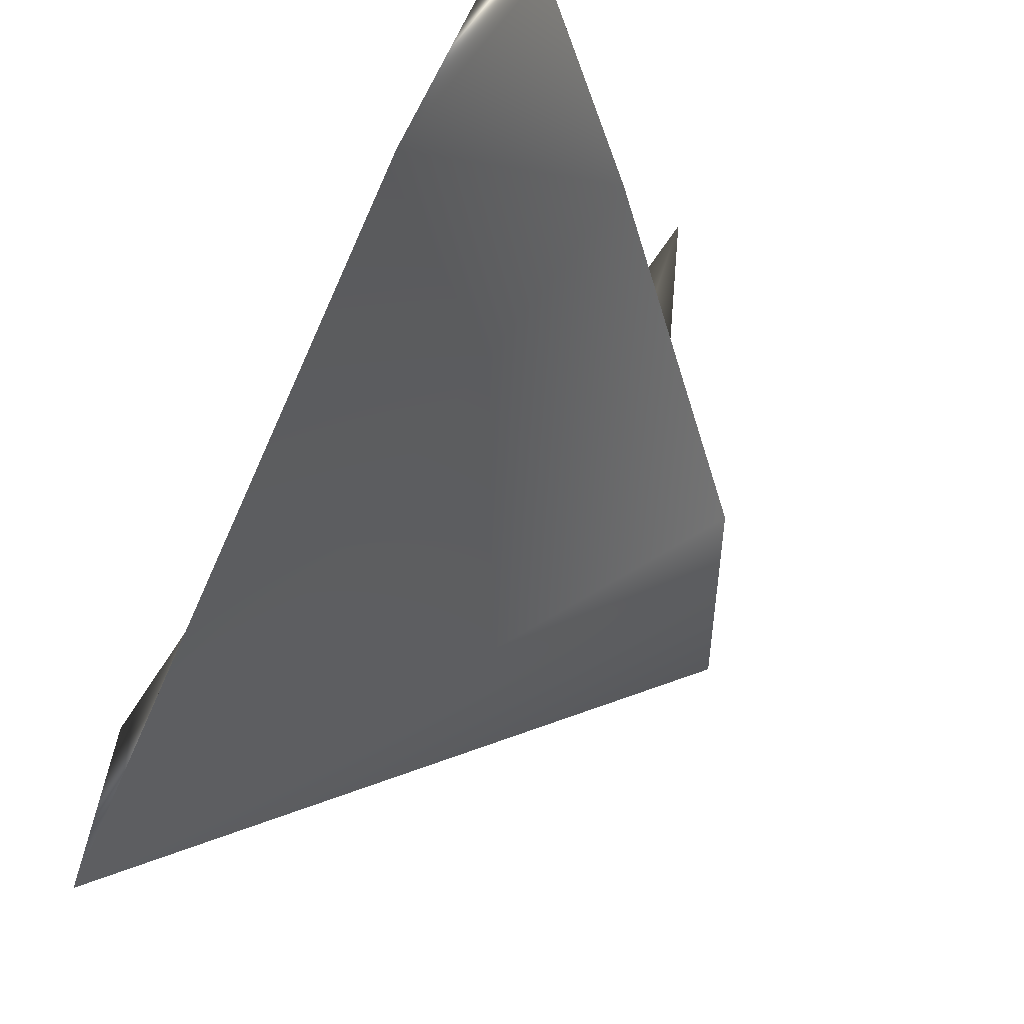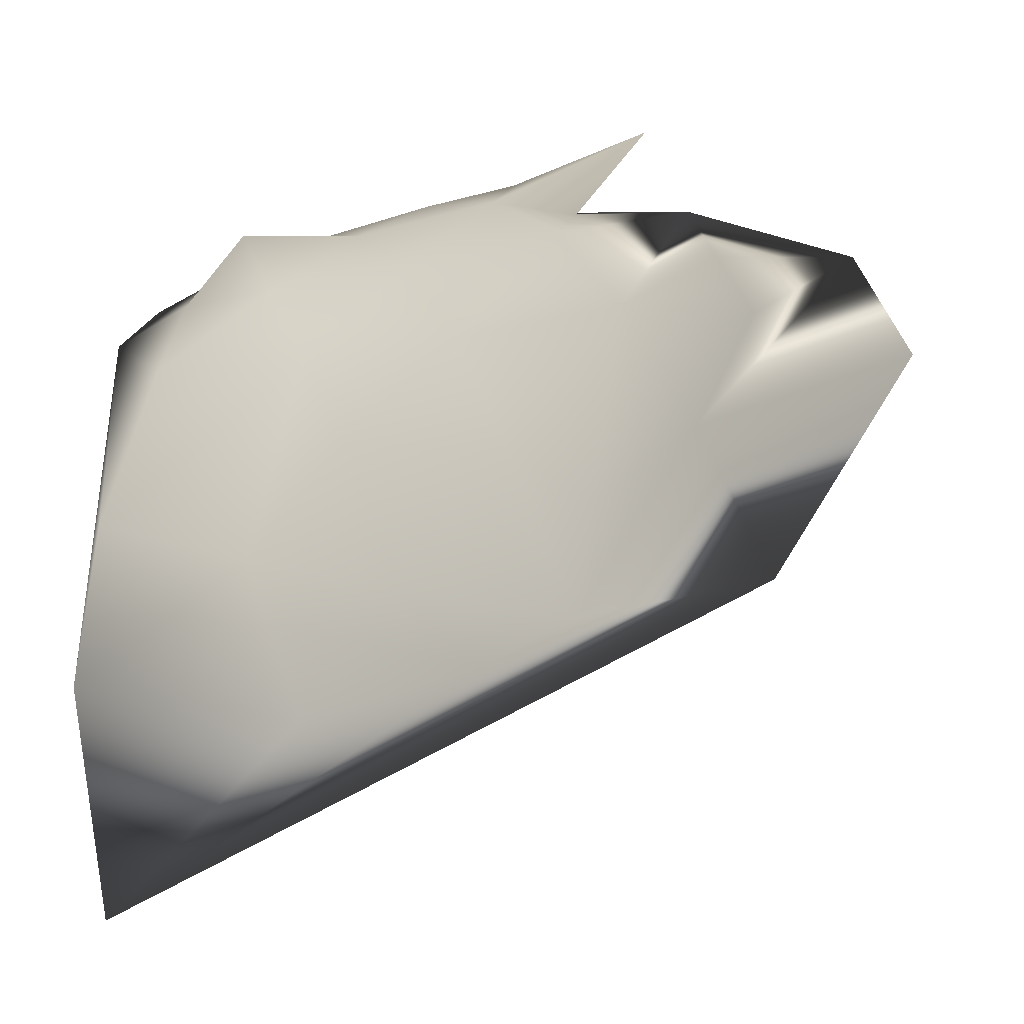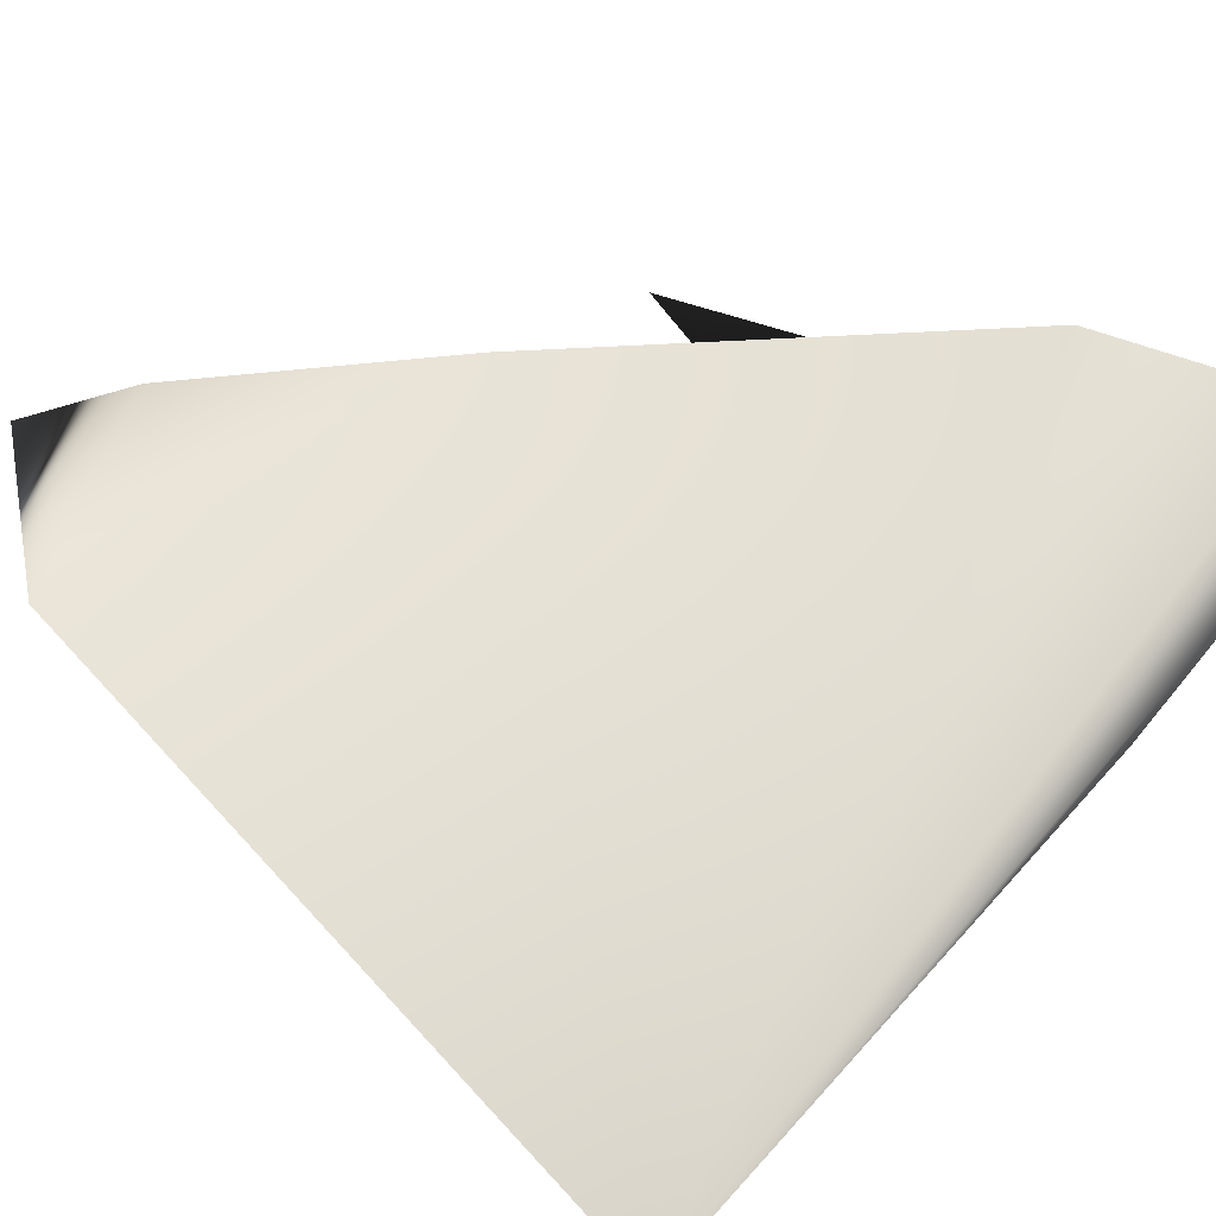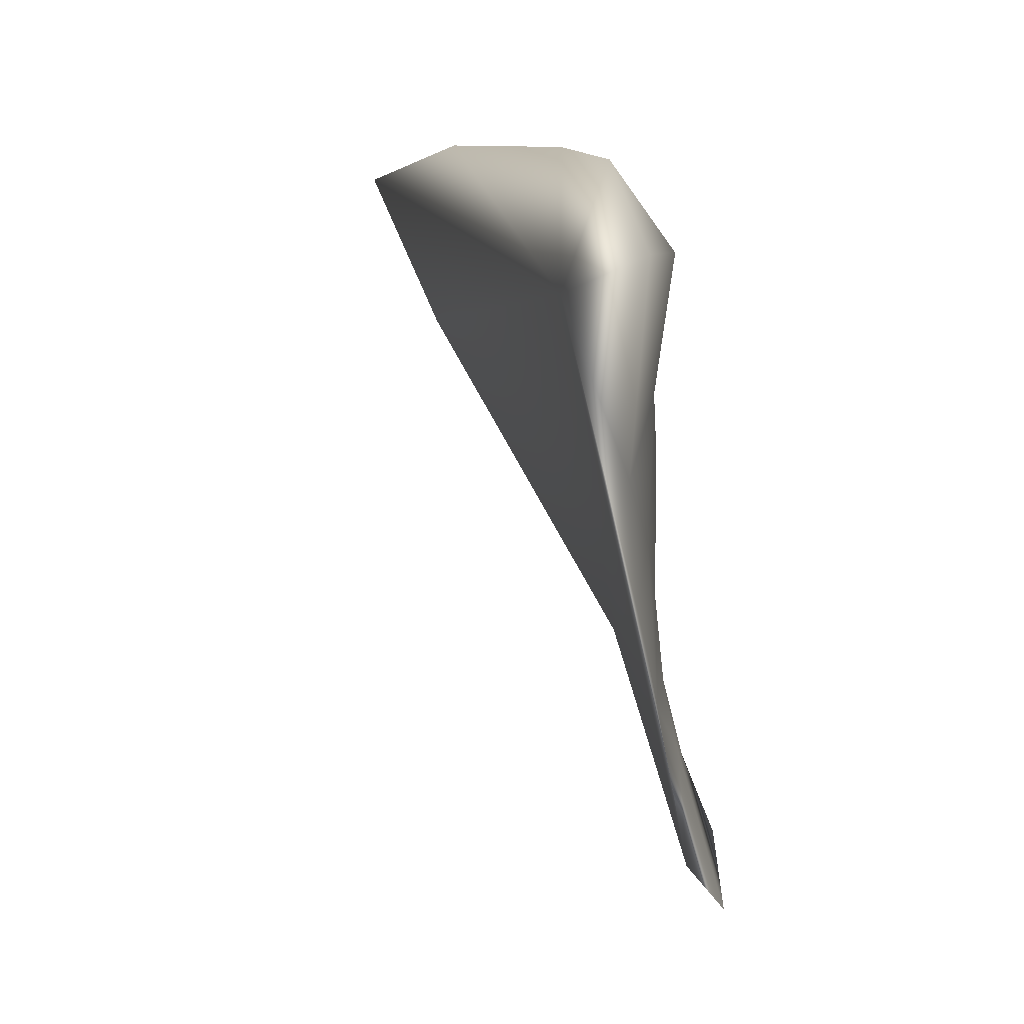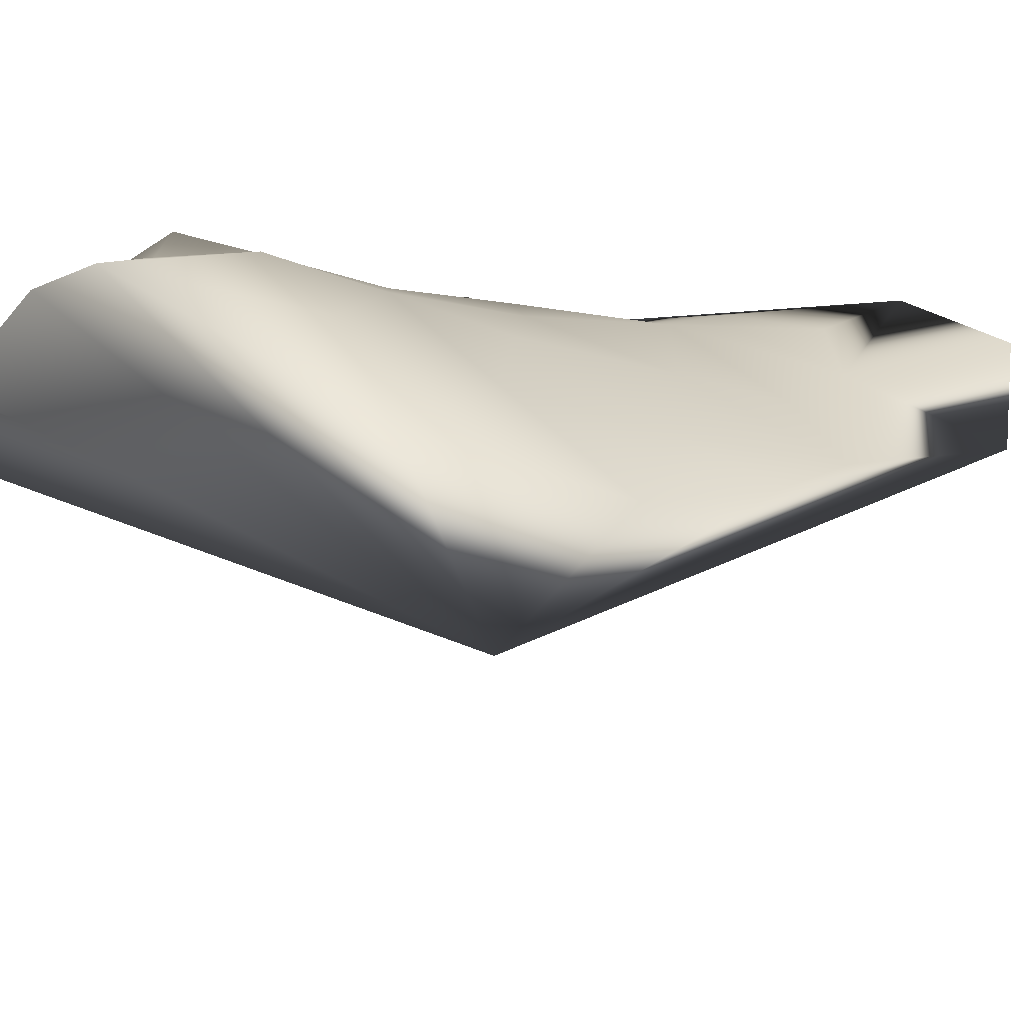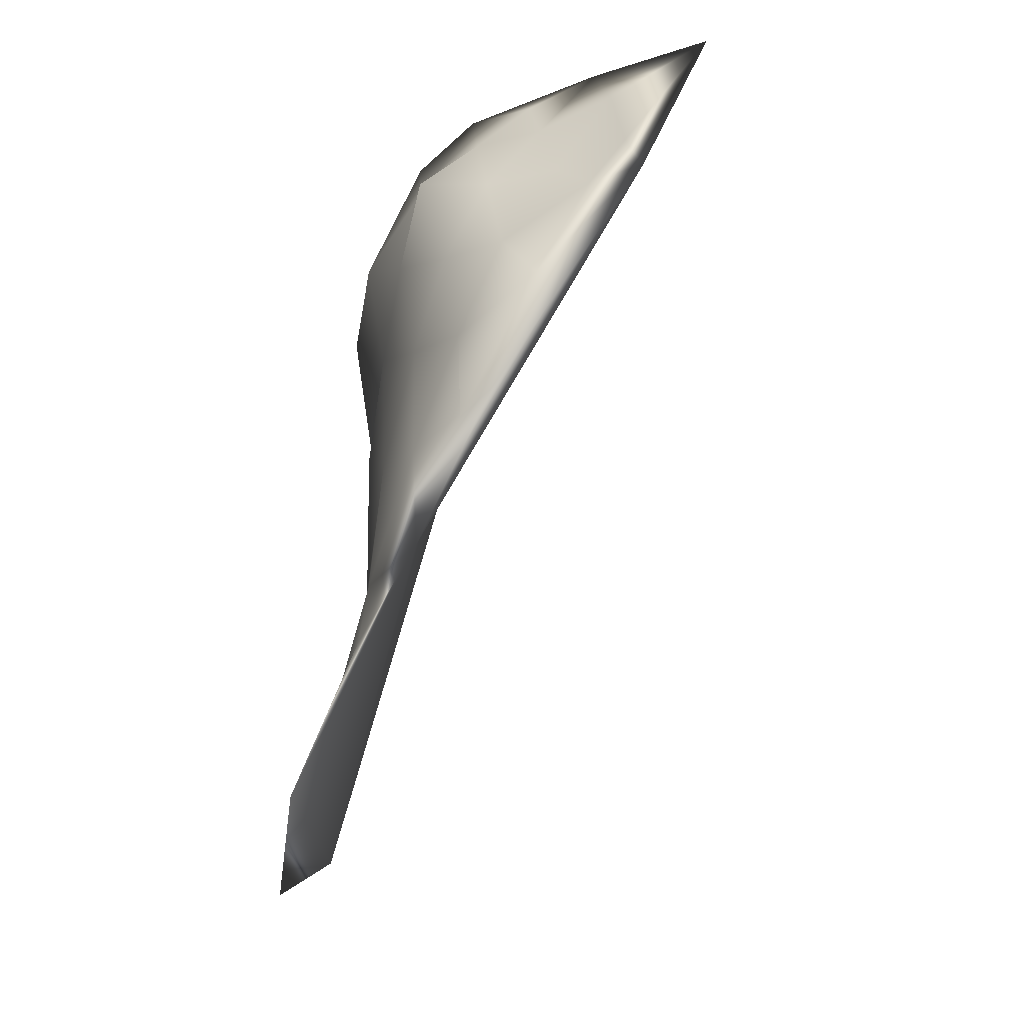
<metadata>
{"format":"obj","ext":"obj","renderer":"f3d","projection":"perspective","resolution":1024,"background":"white","views":[{"elev":-31.0,"azim":-15.3,"up":"+Z"},{"elev":16.2,"azim":-53.1,"up":"+Z"},{"elev":-69.2,"azim":65.8,"up":"+Z"},{"elev":-2.6,"azim":-139.2,"up":"+Y"},{"elev":-28.0,"azim":-116.8,"up":"+Z"},{"elev":-20.9,"azim":34.0,"up":"+Y"}]}
</metadata>
<code>
v 0.2685 1.84 2.646
v 0.3422 1.368 2.856
v 0.909 2.12 3.006
v 0.487 1.485 3.046
v 0.3088 1.66 2.724
v 0.3933 1.593 2.877
v 0.5511 1.567 3.077
v 0.4996 2.291 2.902
v 0.6806 2.324 2.907
v 0.6329 2.065 3.028
v 0.726 1.852 3.06
v 0.7748 2.347 2.896
v 0.5289 2.1 2.982
v 0.3243 1.955 2.768
v 0.1861 2.027 2.419
v 0.7724 2.165 2.987
v 0.4262 1.504 2.952
v 0.4206 1.707 2.896
v 0.8218 2.279 2.934
v 0.7953 1.984 3.067
v 0.8342 2.12 3.007
v 0.6162 1.797 3.063
v 0.5027 1.835 2.973
v 0.6362 2.255 2.963
v 0.3355 1.768 2.769
v 0.681 2.165 3.005
v 0.4835 1.384 3.109
v 0.6459 1.661 3.095
v 0.4679 2.003 2.934
v 0.5348 2.223 2.949
v 0.6854 1.929 3.071
v 0.597 2.324 2.919
v 0.4196 2.157 2.908
v 0.7317 2.052 3.046
v 0.7236 2.256 2.948
v 0.9538 2.324 2.918
v 0.2997 2.129 2.779
v 0.5793 1.955 3.016
v 0.333 1.569 2.784
v 0.524 1.655 3.025
v 0.4049 1.897 2.878
v 0.4217 1.287 3.048
v 0.862 2.188 2.968
v 0.5878 2.187 3.021
v 0.2281 2.101 2.634
v 0.7452 1.78 3.149
f 42 2 27
f 2 28 27
f 2 15 28
f 15 3 28
f 15 36 3
f 15 12 36
f 15 32 12
f 15 8 32
f 15 45 8
f 32 9 12
f 45 37 8
f 2 5 15
f 2 39 5
f 37 33 8
f 5 1 15
f 12 19 36
f 40 22 23
f 14 1 25
f 16 19 35
f 38 29 23
f 41 14 25
f 27 4 17
f 13 30 33
f 44 13 10
f 31 38 22
f 31 22 11
f 11 28 3
f 4 40 17
f 36 43 3
f 12 35 19
f 39 6 18
f 46 31 11
f 10 13 38
f 23 22 38
f 18 23 41
f 35 24 26
f 9 32 24
f 17 2 42
f 44 24 30
f 27 17 42
f 10 31 34
f 20 31 46
f 21 43 16
f 10 34 26
f 22 28 11
f 37 14 29
f 20 11 3
f 6 17 40
f 4 7 40
f 19 16 43
f 24 32 30
f 31 20 34
f 44 26 24
f 28 22 40
f 3 21 20
f 15 1 45
f 13 29 38
f 28 40 7
f 28 7 27
f 35 9 24
f 21 3 43
f 1 5 25
f 39 25 5
f 1 14 45
f 32 8 30
f 39 17 6
f 2 17 39
f 4 27 7
f 26 34 16
f 29 33 37
f 18 6 40
f 46 11 20
f 29 13 33
f 44 10 26
f 21 16 34
f 19 43 36
f 41 29 14
f 33 30 8
f 38 31 10
f 20 21 34
f 9 35 12
f 41 23 29
f 26 16 35
f 13 44 30
f 40 23 18
f 25 18 41
f 25 39 18
f 45 14 37

</code>
